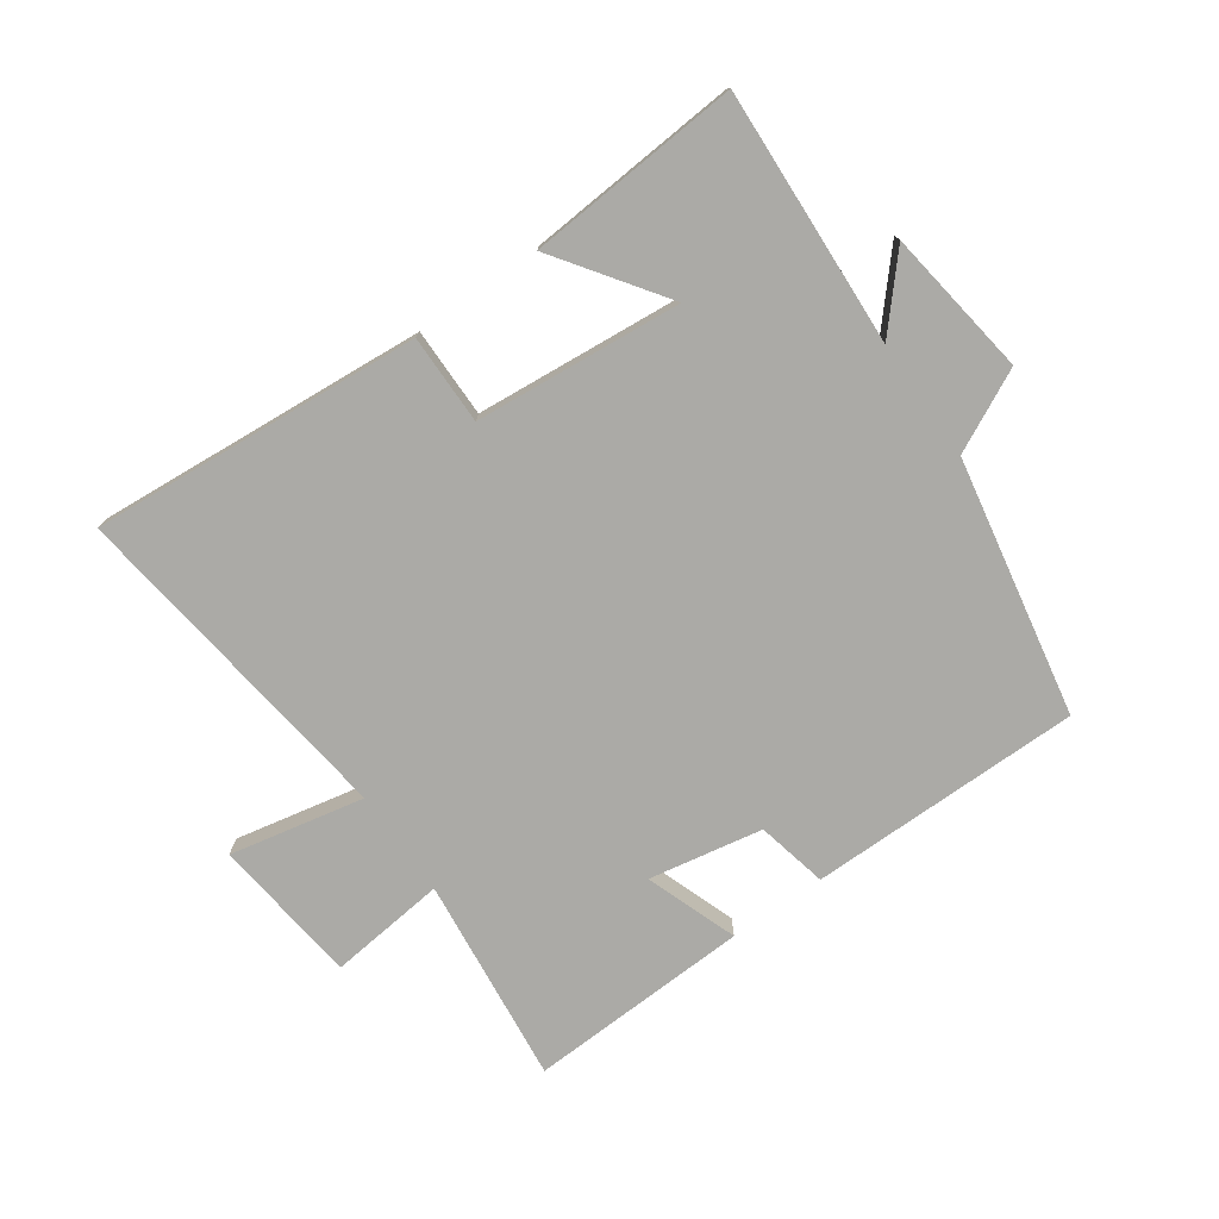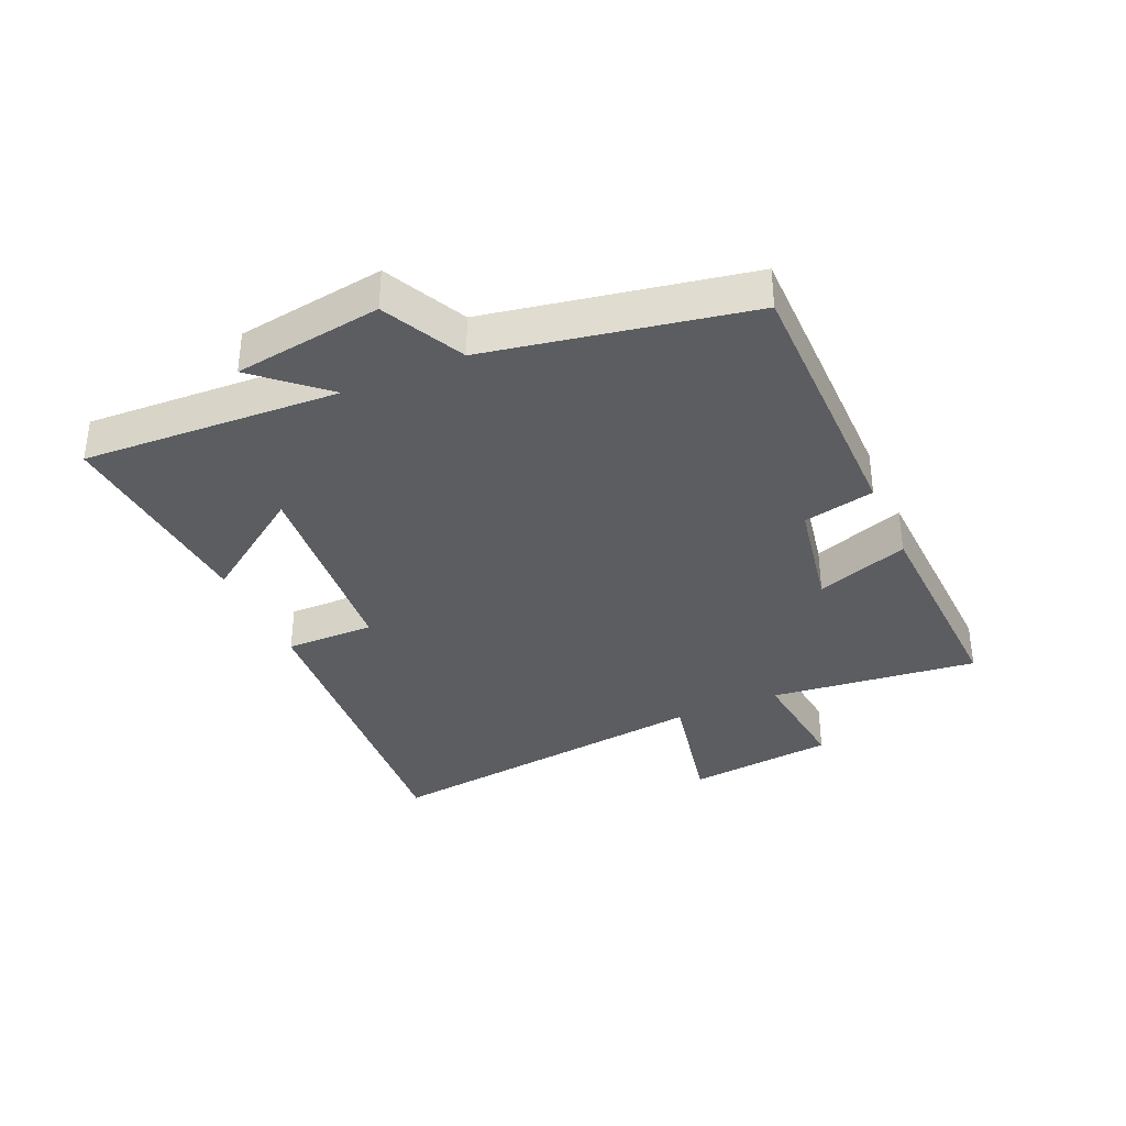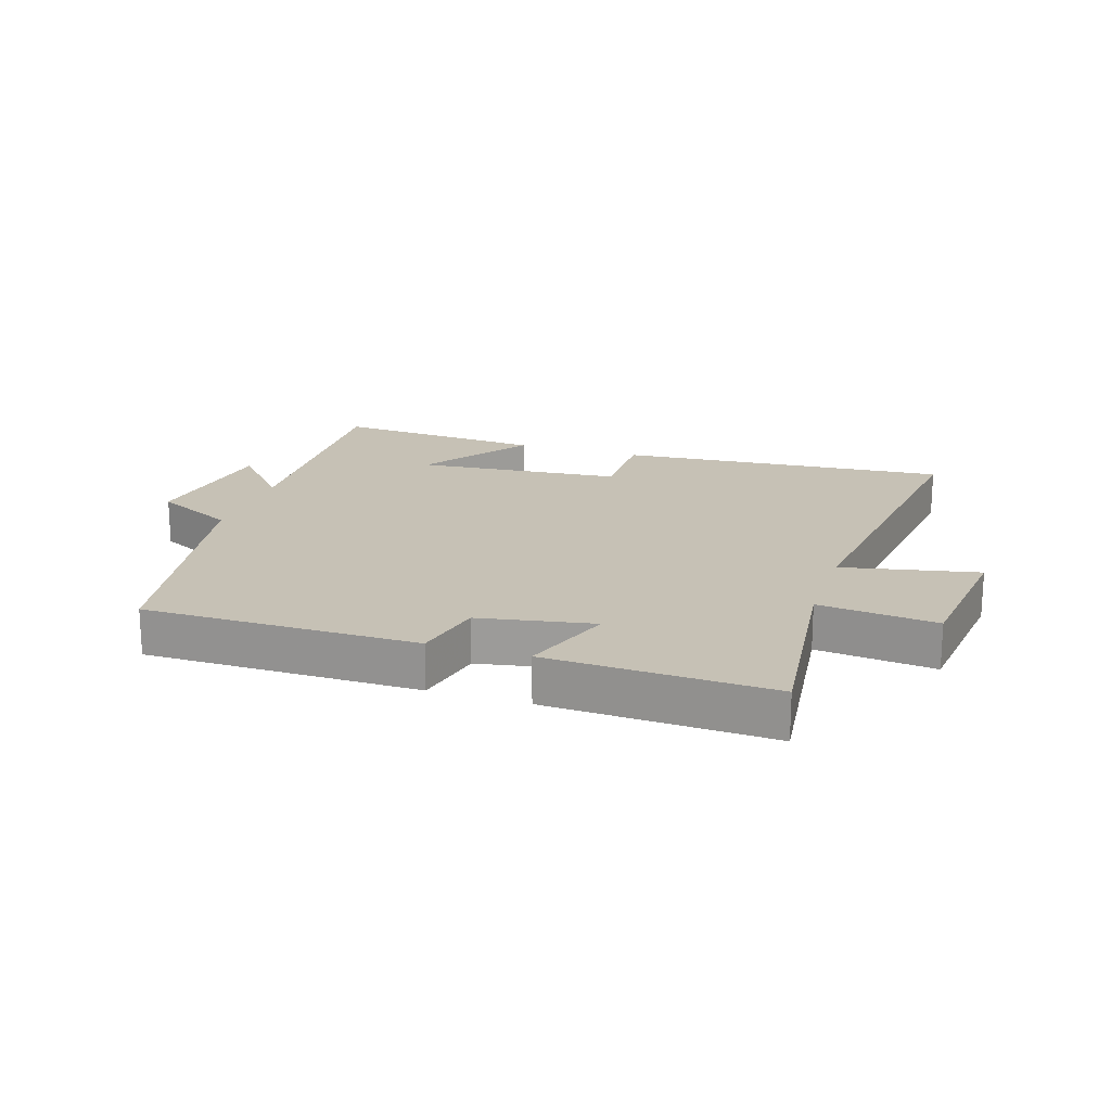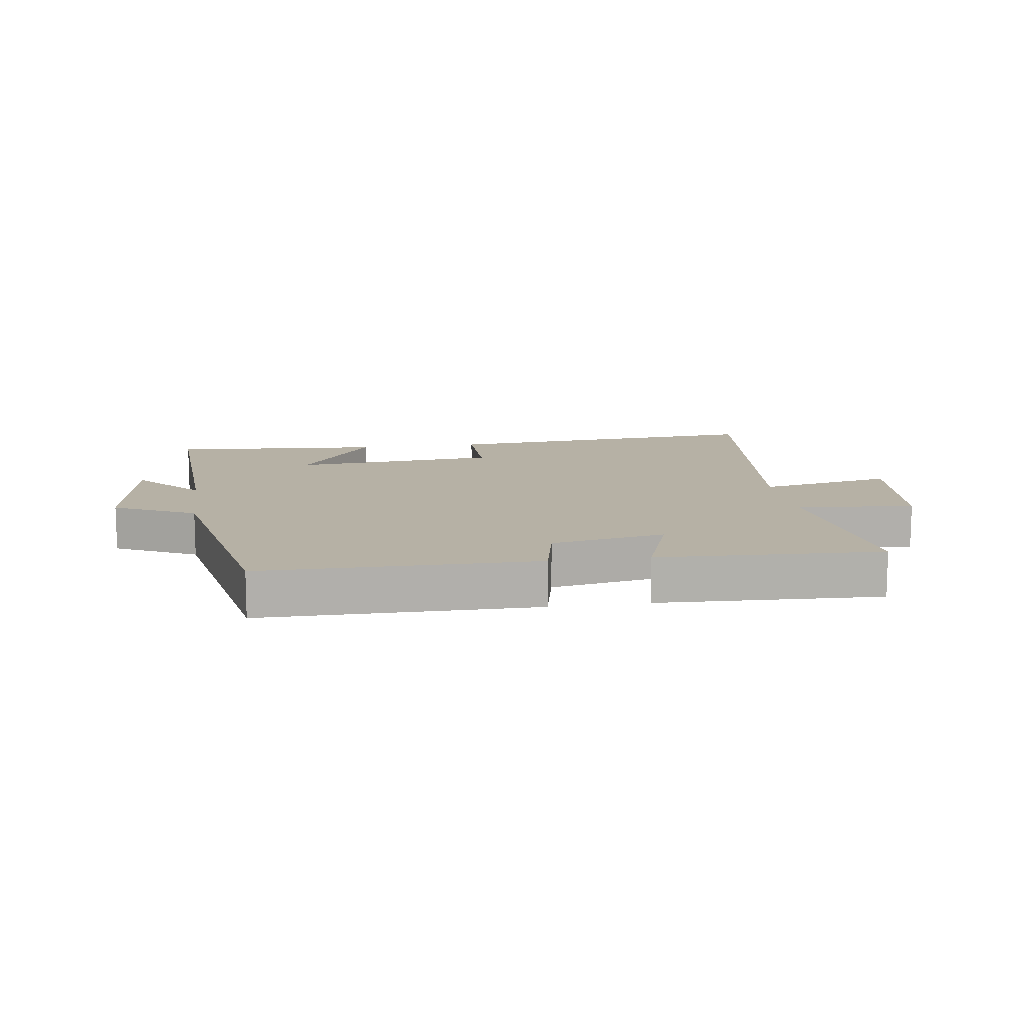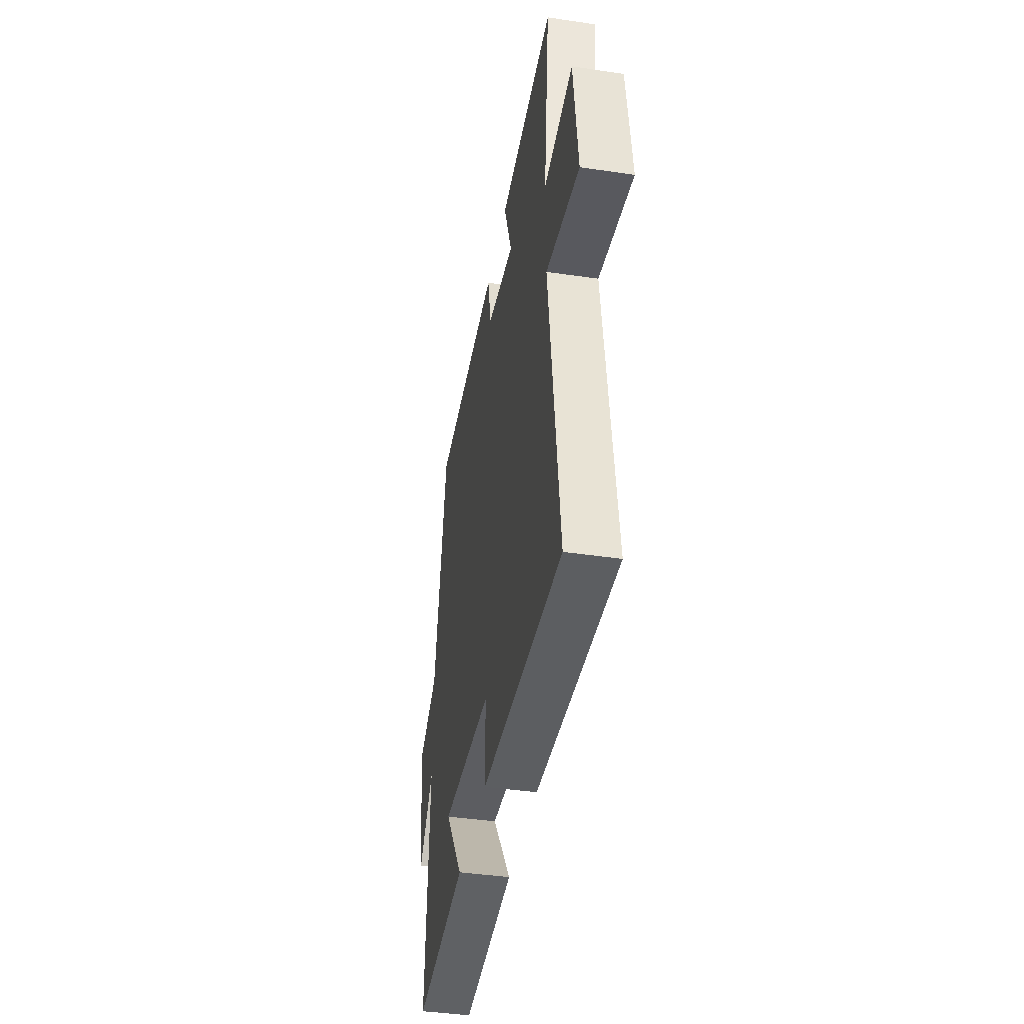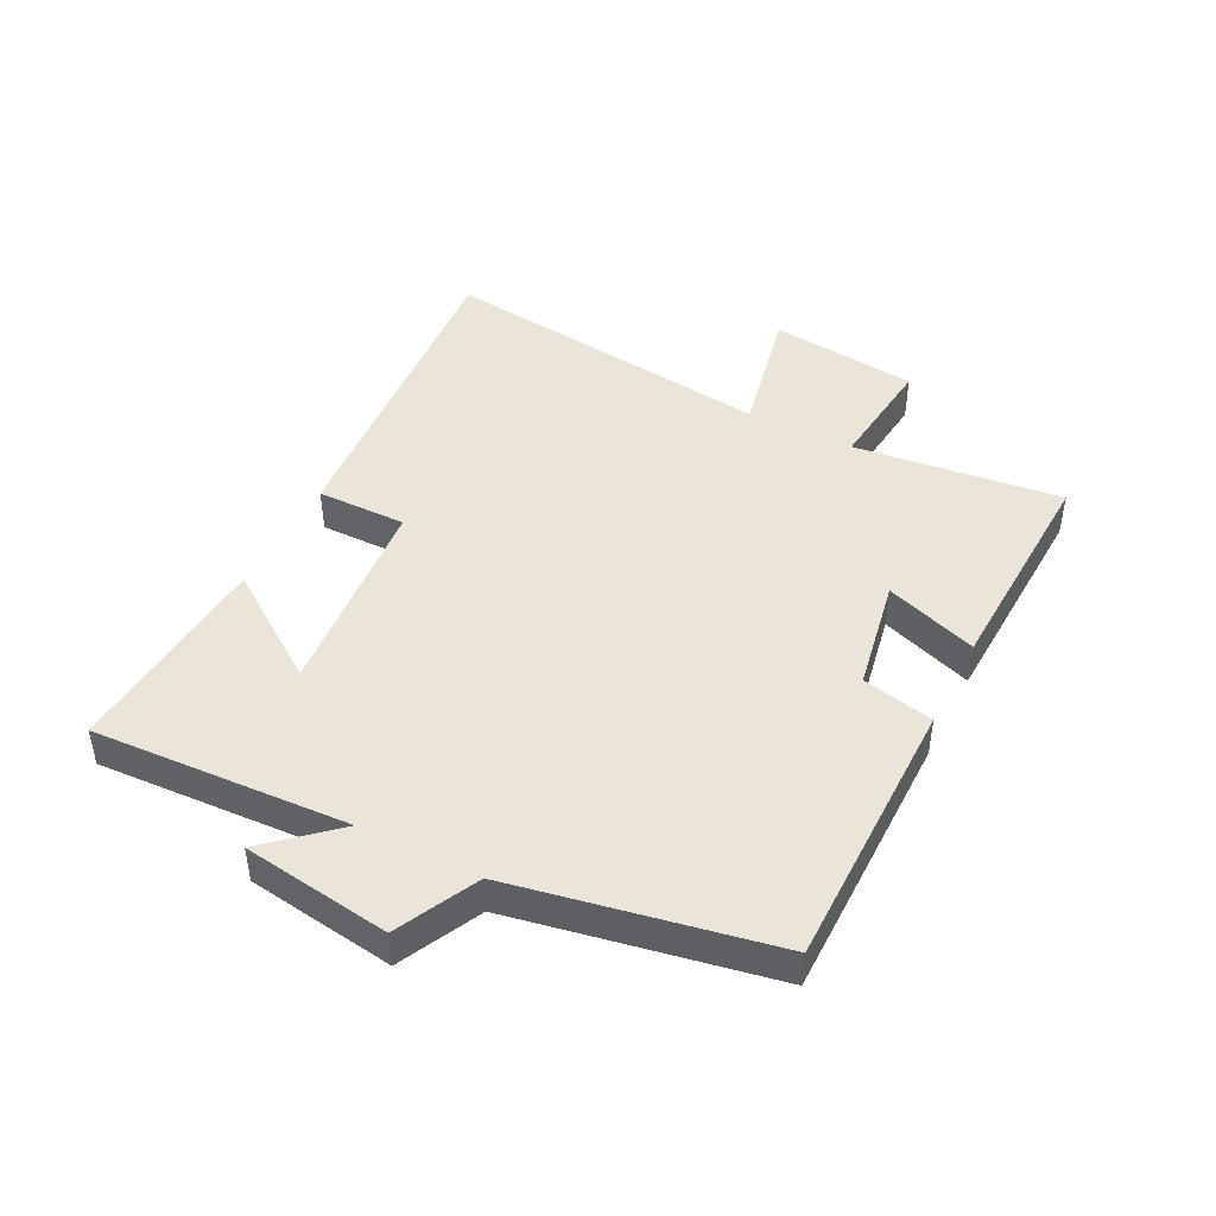
<metadata>
{"format":"obj","ext":"obj","renderer":"f3d","projection":"perspective","resolution":1024,"background":"white","views":[{"elev":-75.8,"azim":-144.8,"up":"+Y"},{"elev":-35.6,"azim":-66.1,"up":"+Y"},{"elev":18.7,"azim":18.0,"up":"+Y"},{"elev":12.0,"azim":-8.4,"up":"+Y"},{"elev":-41.8,"azim":79.9,"up":"+Z"},{"elev":45.0,"azim":-63.1,"up":"+Y"}]}
</metadata>
<code>
v 0.569 0.07 -0.543
v 0.034 0.07 -0.5
v 0.035 0.07 -0.355
v -0.299 0.07 -0.325
v -0.176 0.07 -0.5
v -0.521 0.07 -0.526
v -0.5 0.07 -0.112
v -0.597 0.07 -0.221
v -0.631 0.07 0.017
v -0.5 0.07 0.082
v -0.421 0.07 0.499
v 0.021 0.07 0.5
v 0.046 0.07 0.385
v 0.23 0.07 0.351
v 0.177 0.07 0.5
v 0.538 0.07 0.515
v 0.5 0.07 0.179
v 0.69 0.07 0.2
v 0.718 0.07 -0.04
v 0.5 0.07 0.005
v 0.569 0 -0.543
v 0.034 0 -0.5
v 0.035 0 -0.355
v -0.299 0 -0.325
v -0.176 0 -0.5
v -0.521 0 -0.526
v -0.5 0 -0.112
v -0.597 0 -0.221
v -0.631 0 0.017
v -0.5 0 0.082
v -0.421 0 0.499
v 0.021 0 0.5
v 0.046 0 0.385
v 0.23 0 0.351
v 0.177 0 0.5
v 0.538 0 0.515
v 0.5 0 0.179
v 0.69 0 0.2
v 0.718 0 -0.04
v 0.5 0 0.005
f 17 18 19 20
f 14 15 16 17
f 13 14 17 20
f 10 11 12 13
f 10 13 20 1
f 7 8 9 10
f 4 5 6 7
f 3 4 7 10
f 1 2 3
f 1 3 10
f 40 39 38 37
f 37 36 35 34
f 40 37 34 33
f 33 32 31 30
f 21 40 33 30
f 30 29 28 27
f 27 26 25 24
f 30 27 24 23
f 23 22 21
f 30 23 21
f 1 21 22 2
f 2 22 23 3
f 3 23 24 4
f 4 24 25 5
f 5 25 26 6
f 6 26 27 7
f 7 27 28 8
f 8 28 29 9
f 9 29 30 10
f 10 30 31 11
f 11 31 32 12
f 12 32 33 13
f 13 33 34 14
f 14 34 35 15
f 15 35 36 16
f 16 36 37 17
f 17 37 38 18
f 18 38 39 19
f 19 39 40 20
f 20 40 21 1

</code>
